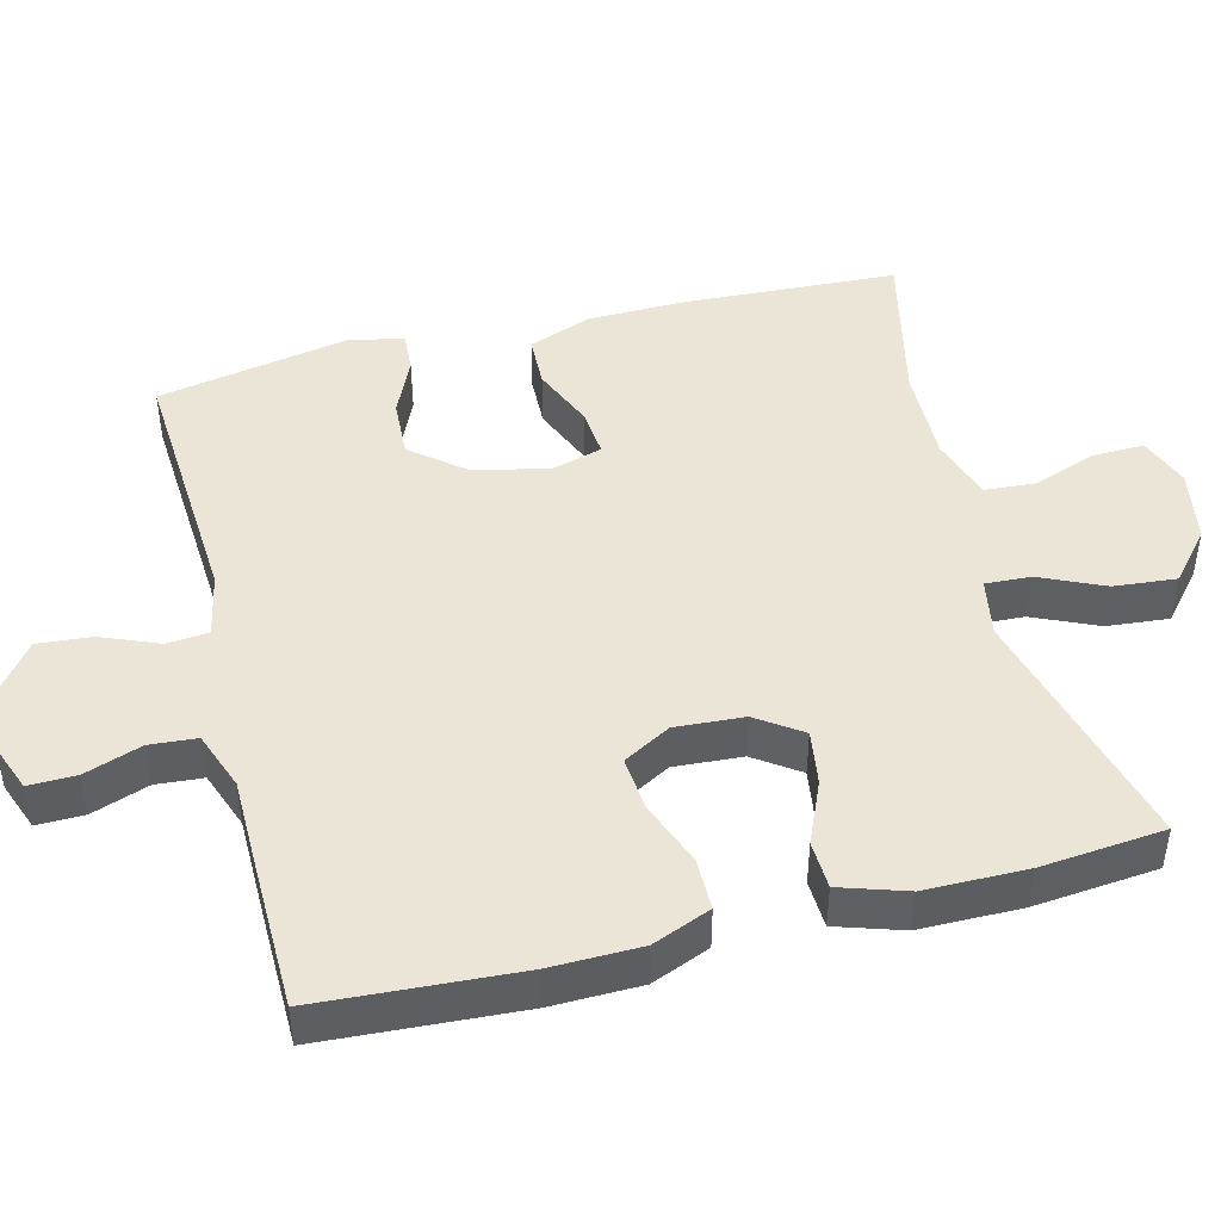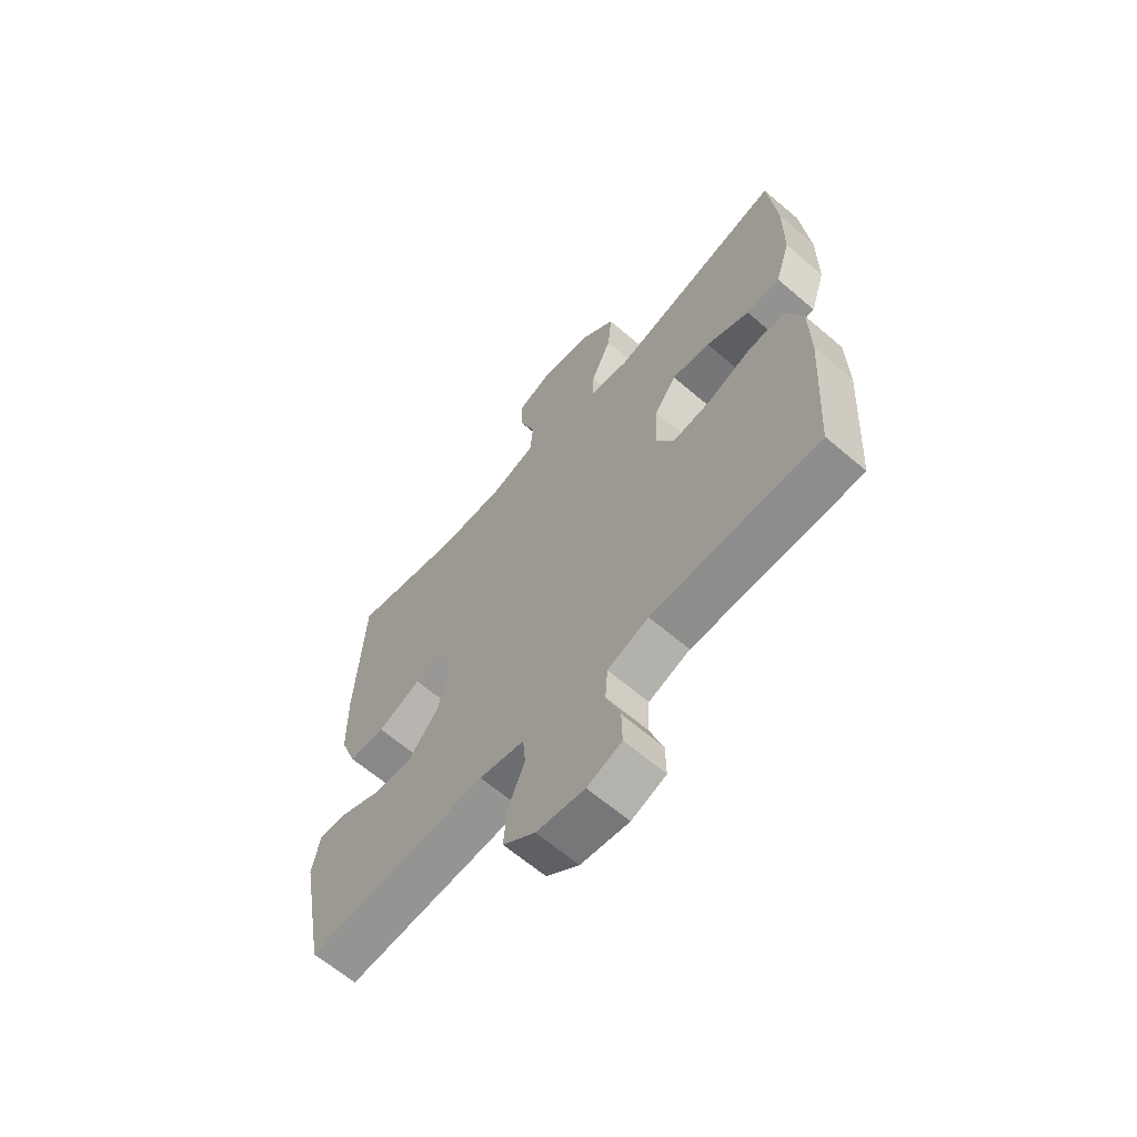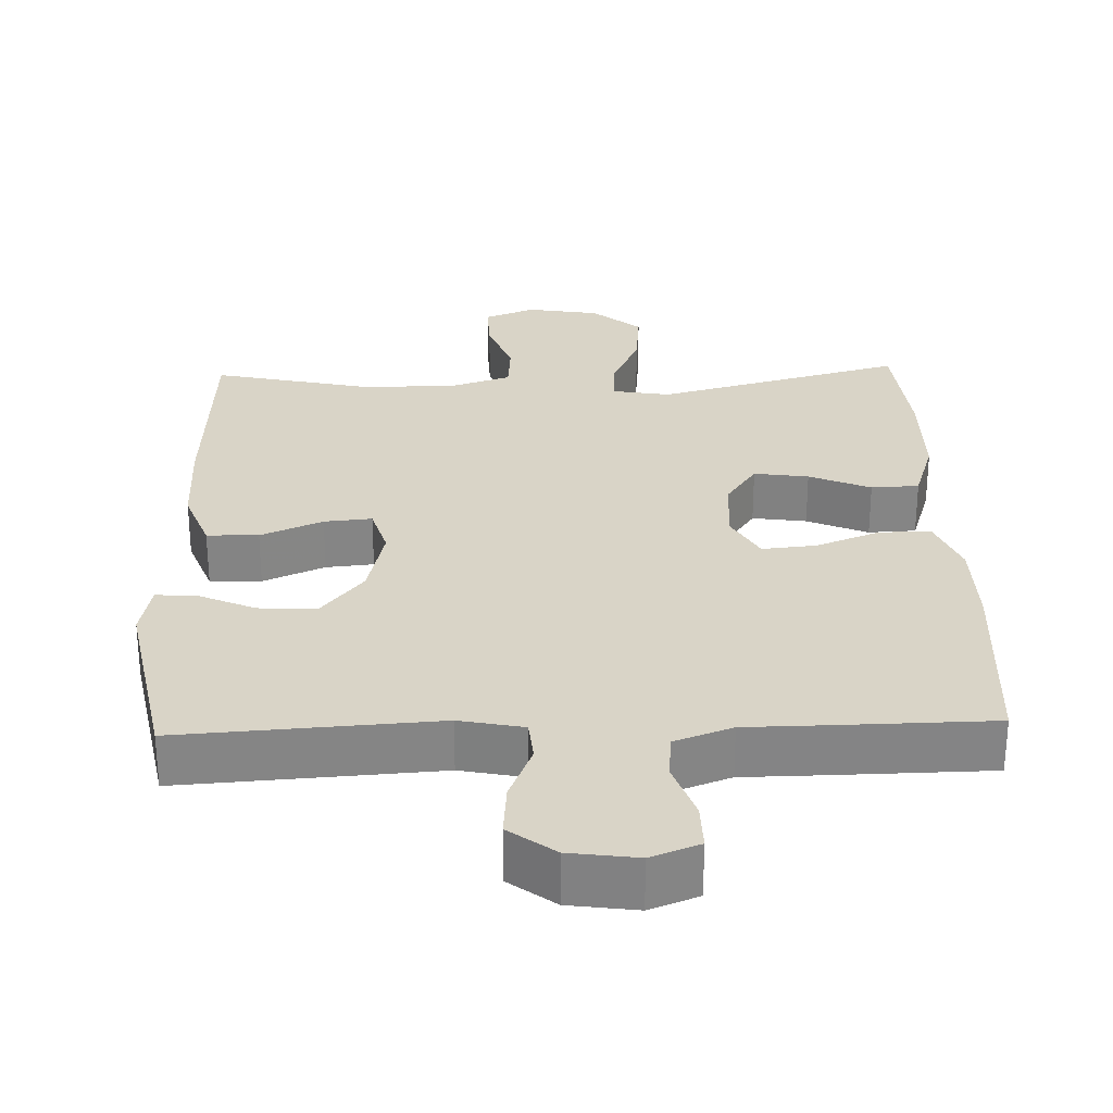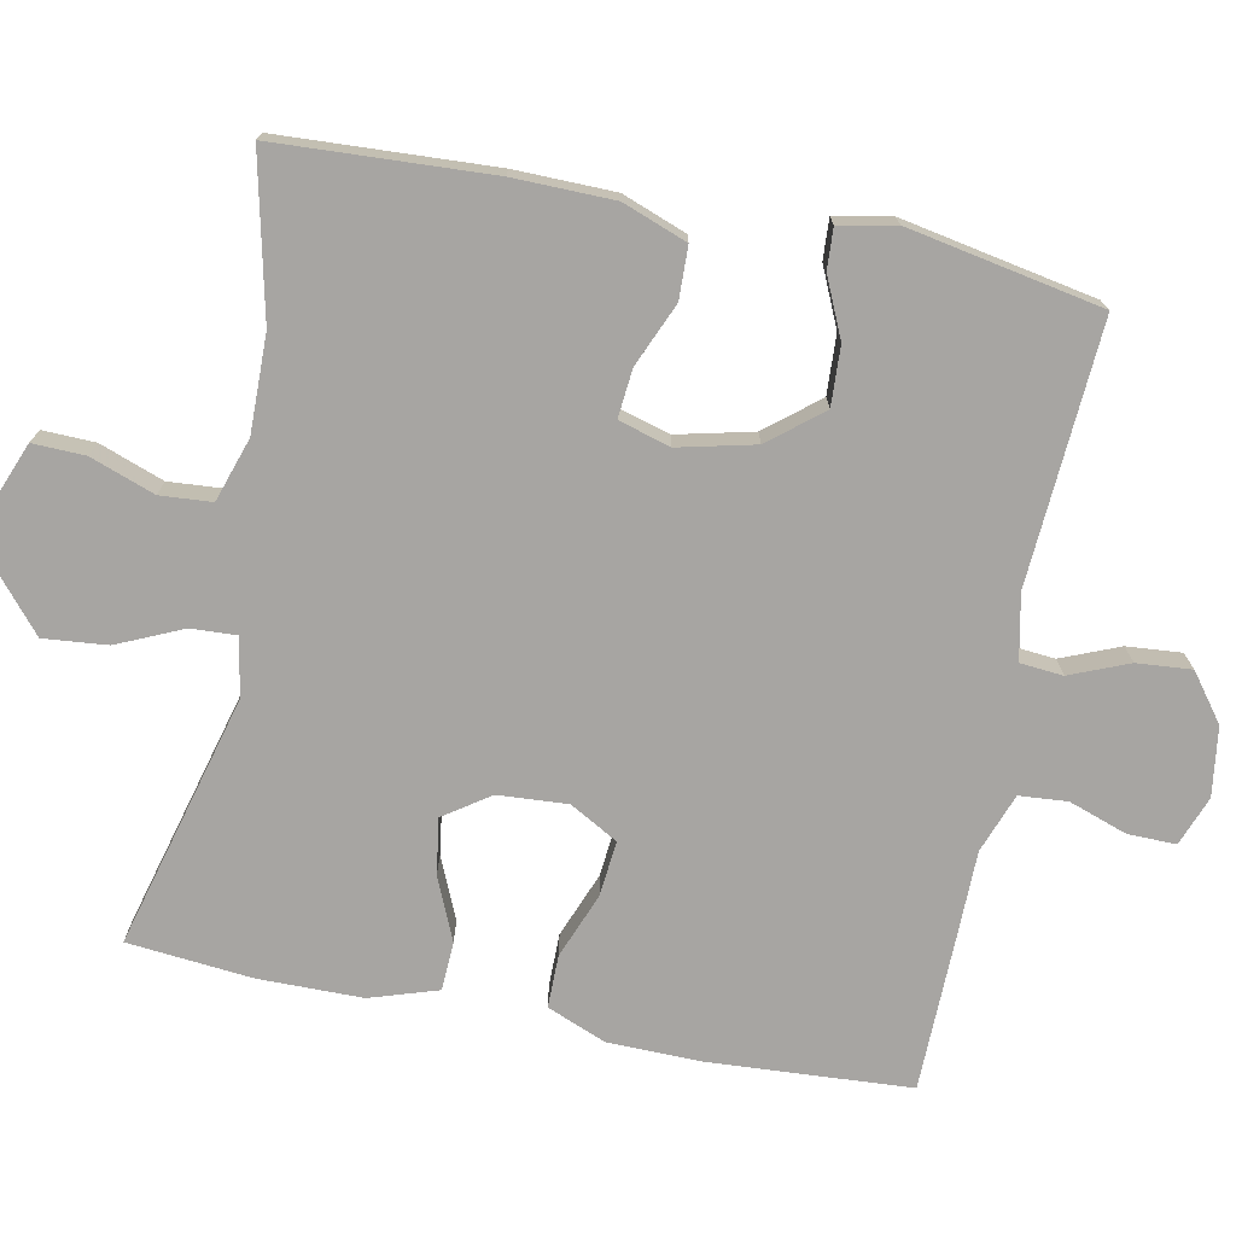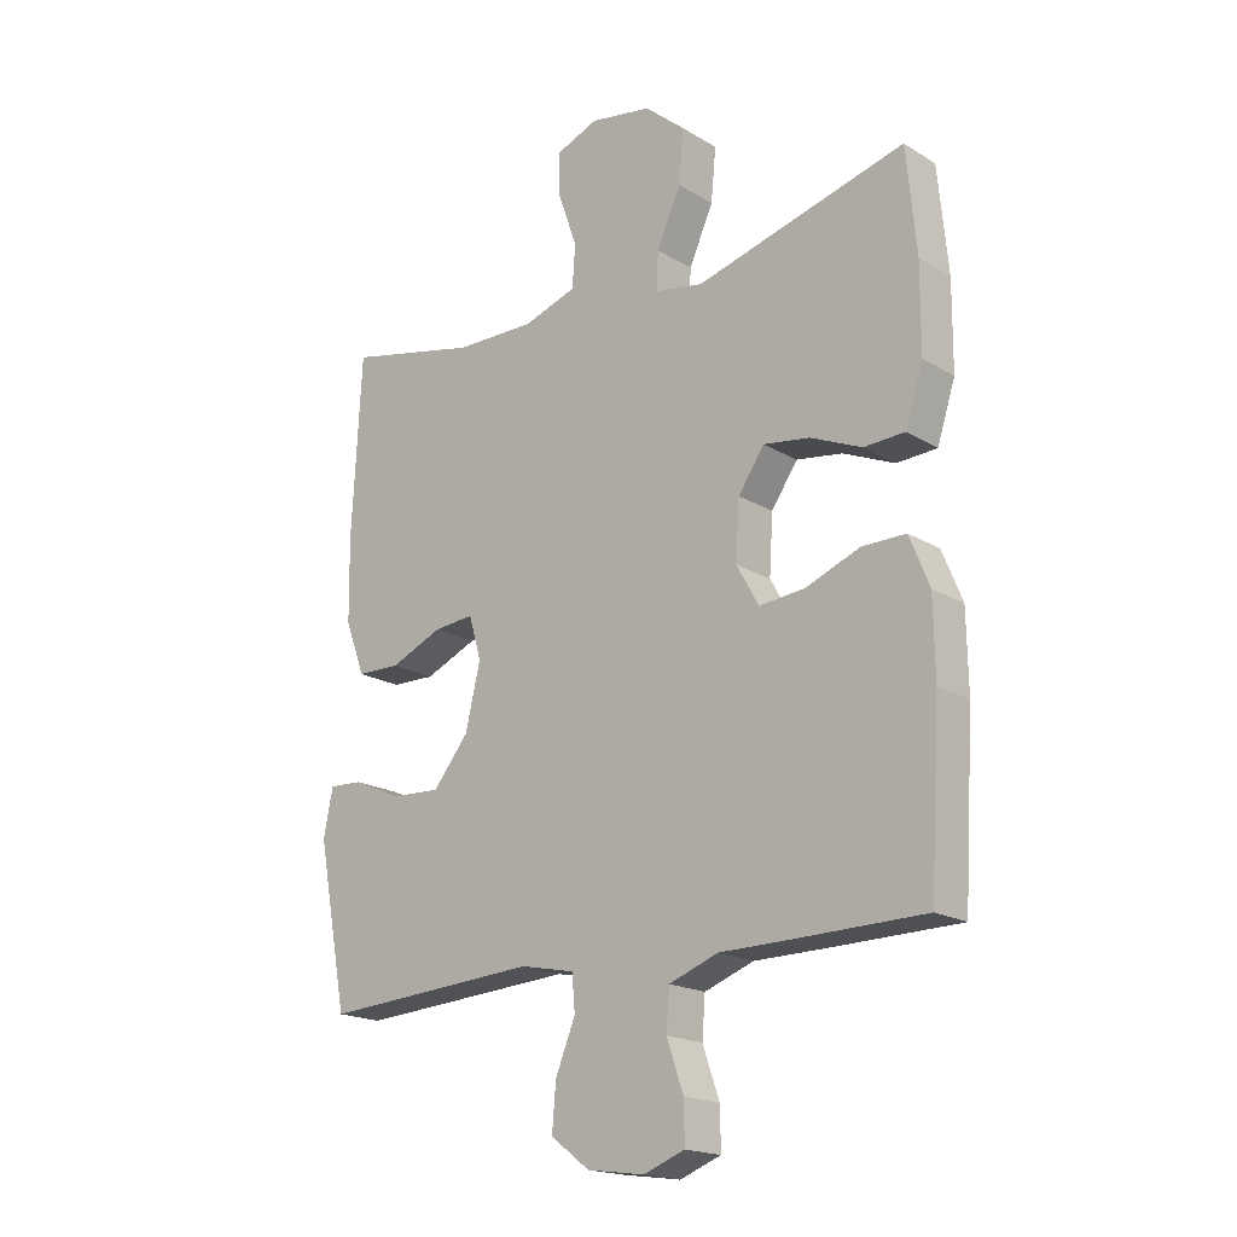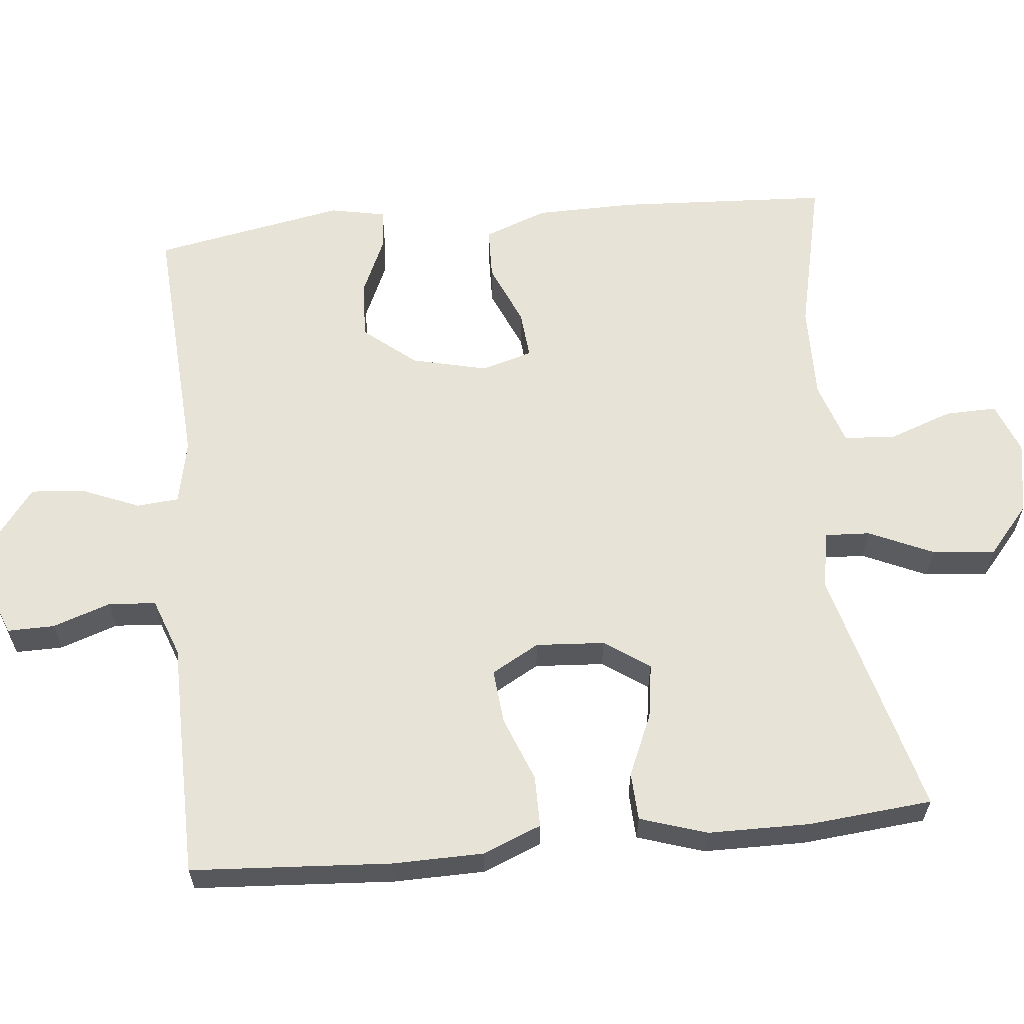
<metadata>
{"format":"obj","ext":"obj","renderer":"f3d","projection":"perspective","resolution":1024,"background":"white","views":[{"elev":46.0,"azim":-104.2,"up":"+Y"},{"elev":-64.0,"azim":-130.8,"up":"+Z"},{"elev":28.7,"azim":178.1,"up":"+Y"},{"elev":-73.9,"azim":78.7,"up":"+Y"},{"elev":-18.7,"azim":-138.7,"up":"+Z"},{"elev":61.6,"azim":-95.6,"up":"+Y"}]}
</metadata>
<code>
v 0.5 0.07 -0.5
v 0.152 0.07 -0.478
v 0.065 0.07 -0.496
v 0.06 0.07 -0.553
v 0.092 0.07 -0.631
v 0.098 0.07 -0.704
v 0.036 0.07 -0.751
v -0.056 0.07 -0.764
v -0.122 0.07 -0.739
v -0.121 0.07 -0.675
v -0.094 0.07 -0.597
v -0.099 0.07 -0.533
v -0.178 0.07 -0.504
v -0.298 0.07 -0.503
v -0.5 0.07 -0.5
v -0.517 0.07 -0.23
v -0.515 0.07 -0.107
v -0.483 0.07 -0.028
v -0.413 0.07 -0.028
v -0.326 0.07 -0.062
v -0.252 0.07 -0.069
v -0.216 0.07 -0.005
v -0.222 0.07 0.088
v -0.264 0.07 0.149
v -0.338 0.07 0.138
v -0.421 0.07 0.102
v -0.486 0.07 0.105
v -0.515 0.07 0.195
v -0.516 0.07 0.333
v -0.5 0.07 0.5
v -0.162 0.07 0.41
v -0.084 0.07 0.424
v -0.087 0.07 0.485
v -0.126 0.07 0.572
v -0.134 0.07 0.657
v -0.068 0.07 0.713
v 0.031 0.07 0.73
v 0.1 0.07 0.703
v 0.098 0.07 0.633
v 0.067 0.07 0.547
v 0.072 0.07 0.478
v 0.157 0.07 0.45
v 0.287 0.07 0.452
v 0.5 0.07 0.5
v 0.515 0.07 0.213
v 0.513 0.07 0.079
v 0.481 0.07 -0.007
v 0.411 0.07 -0.009
v 0.327 0.07 0.027
v 0.262 0.07 0.033
v 0.242 0.07 -0.036
v 0.266 0.07 -0.138
v 0.323 0.07 -0.208
v 0.402 0.07 -0.204
v 0.48 0.07 -0.169
v 0.534 0.07 -0.166
v 0.549 0.07 -0.241
v 0.5 0 -0.5
v 0.152 0 -0.478
v 0.065 0 -0.496
v 0.06 0 -0.553
v 0.092 0 -0.631
v 0.098 0 -0.704
v 0.036 0 -0.751
v -0.056 0 -0.764
v -0.122 0 -0.739
v -0.121 0 -0.675
v -0.094 0 -0.597
v -0.099 0 -0.533
v -0.178 0 -0.504
v -0.298 0 -0.503
v -0.5 0 -0.5
v -0.517 0 -0.23
v -0.515 0 -0.107
v -0.483 0 -0.028
v -0.413 0 -0.028
v -0.326 0 -0.062
v -0.252 0 -0.069
v -0.216 0 -0.005
v -0.222 0 0.088
v -0.264 0 0.149
v -0.338 0 0.138
v -0.421 0 0.102
v -0.486 0 0.105
v -0.515 0 0.195
v -0.516 0 0.333
v -0.5 0 0.5
v -0.162 0 0.41
v -0.084 0 0.424
v -0.087 0 0.485
v -0.126 0 0.572
v -0.134 0 0.657
v -0.068 0 0.713
v 0.031 0 0.73
v 0.1 0 0.703
v 0.098 0 0.633
v 0.067 0 0.547
v 0.072 0 0.478
v 0.157 0 0.45
v 0.287 0 0.452
v 0.5 0 0.5
v 0.515 0 0.213
v 0.513 0 0.079
v 0.481 0 -0.007
v 0.411 0 -0.009
v 0.327 0 0.027
v 0.262 0 0.033
v 0.242 0 -0.036
v 0.266 0 -0.138
v 0.323 0 -0.208
v 0.402 0 -0.204
v 0.48 0 -0.169
v 0.534 0 -0.166
v 0.549 0 -0.241
f 57 1 2
f 56 57 2
f 55 56 2
f 54 55 2
f 53 54 2 3
f 52 53 3
f 51 52 3
f 50 51 3
f 47 48 49
f 46 47 49
f 45 46 49
f 44 45 49
f 43 44 49
f 42 43 49 50
f 41 42 50 3
f 38 39 40
f 37 38 40
f 36 37 40
f 35 36 40
f 34 35 40
f 33 34 40
f 41 3 4
f 40 41 4
f 33 40 4
f 32 33 4
f 29 30 31
f 28 29 31
f 27 28 31
f 26 27 31
f 25 26 31
f 24 25 31 32
f 23 24 32
f 22 23 32 4
f 18 19 20
f 17 18 20
f 16 17 20
f 15 16 20
f 14 15 20
f 13 14 20
f 12 13 20 21
f 9 10 11
f 8 9 11
f 7 8 11
f 6 7 11
f 5 6 11
f 4 5 11
f 4 11 12
f 4 12 21 22
f 59 58 114
f 59 114 113
f 59 113 112
f 59 112 111
f 60 59 111 110
f 60 110 109
f 60 109 108
f 60 108 107
f 106 105 104
f 106 104 103
f 106 103 102
f 106 102 101
f 106 101 100
f 107 106 100 99
f 60 107 99 98
f 97 96 95
f 97 95 94
f 97 94 93
f 97 93 92
f 97 92 91
f 97 91 90
f 61 60 98
f 61 98 97
f 61 97 90
f 61 90 89
f 88 87 86
f 88 86 85
f 88 85 84
f 88 84 83
f 88 83 82
f 89 88 82 81
f 89 81 80
f 61 89 80 79
f 77 76 75
f 77 75 74
f 77 74 73
f 77 73 72
f 77 72 71
f 77 71 70
f 78 77 70 69
f 68 67 66
f 68 66 65
f 68 65 64
f 68 64 63
f 68 63 62
f 68 62 61
f 69 68 61
f 79 78 69 61
f 1 58 59 2
f 2 59 60 3
f 3 60 61 4
f 4 61 62 5
f 5 62 63 6
f 6 63 64 7
f 7 64 65 8
f 8 65 66 9
f 9 66 67 10
f 10 67 68 11
f 11 68 69 12
f 12 69 70 13
f 13 70 71 14
f 14 71 72 15
f 15 72 73 16
f 16 73 74 17
f 17 74 75 18
f 18 75 76 19
f 19 76 77 20
f 20 77 78 21
f 21 78 79 22
f 22 79 80 23
f 23 80 81 24
f 24 81 82 25
f 25 82 83 26
f 26 83 84 27
f 27 84 85 28
f 28 85 86 29
f 29 86 87 30
f 30 87 88 31
f 31 88 89 32
f 32 89 90 33
f 33 90 91 34
f 34 91 92 35
f 35 92 93 36
f 36 93 94 37
f 37 94 95 38
f 38 95 96 39
f 39 96 97 40
f 40 97 98 41
f 41 98 99 42
f 42 99 100 43
f 43 100 101 44
f 44 101 102 45
f 45 102 103 46
f 46 103 104 47
f 47 104 105 48
f 48 105 106 49
f 49 106 107 50
f 50 107 108 51
f 51 108 109 52
f 52 109 110 53
f 53 110 111 54
f 54 111 112 55
f 55 112 113 56
f 56 113 114 57
f 57 114 58 1

</code>
